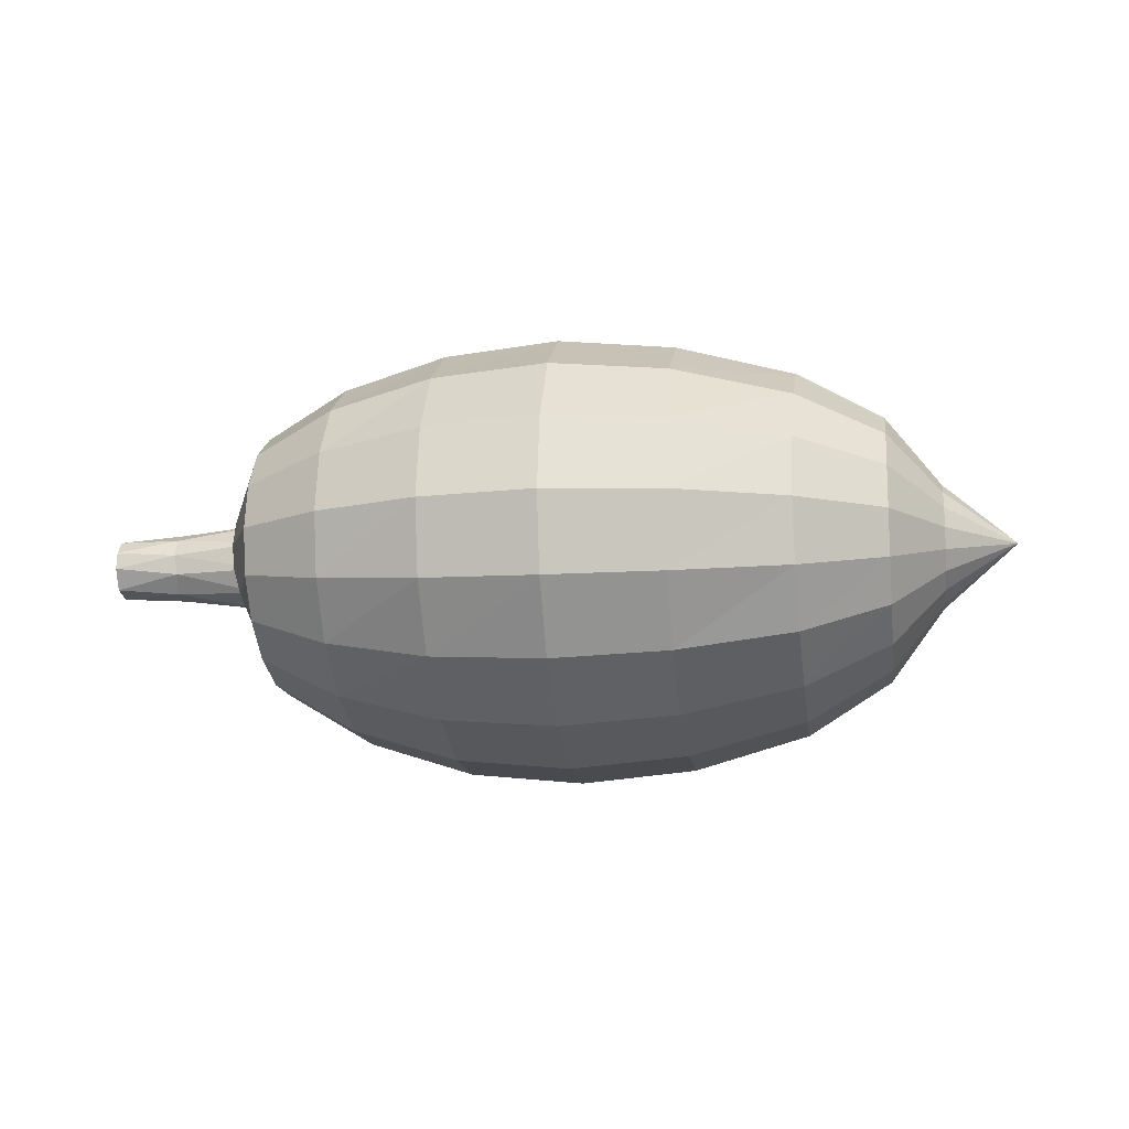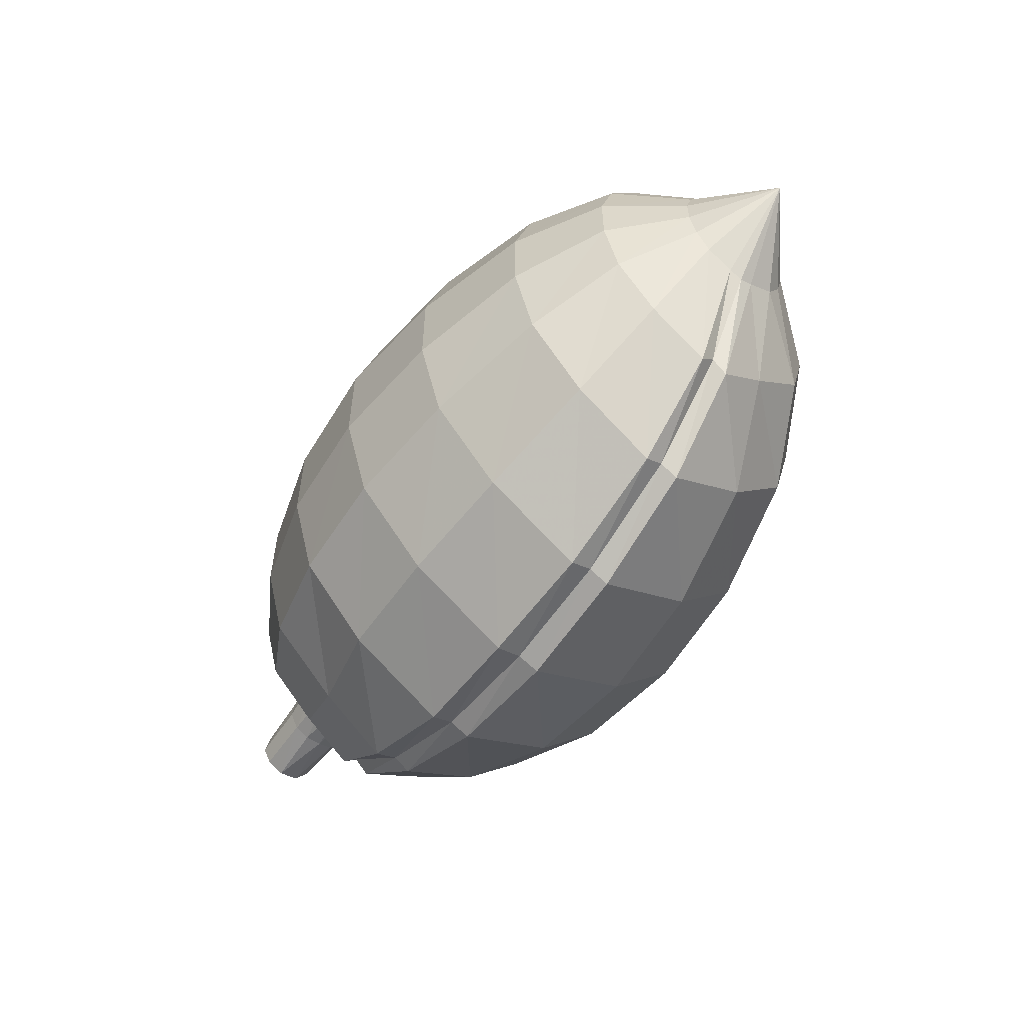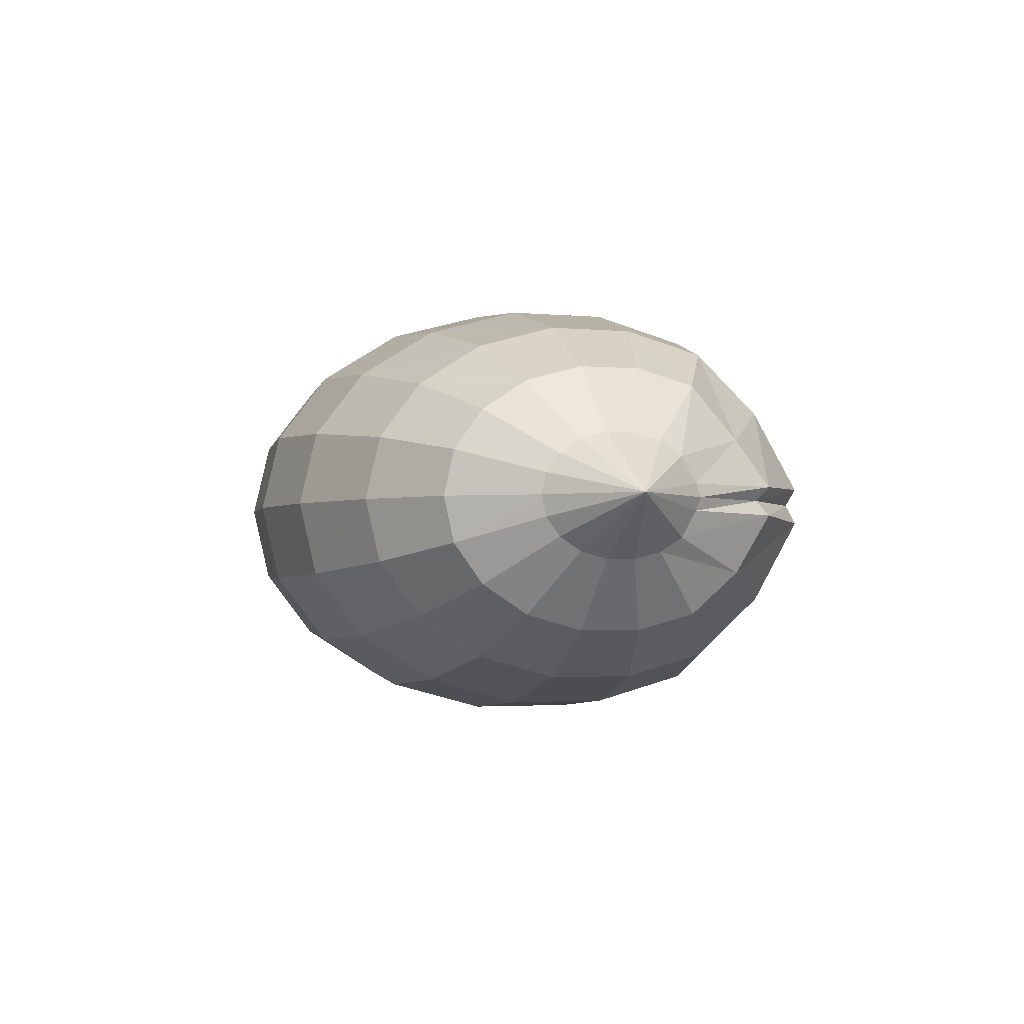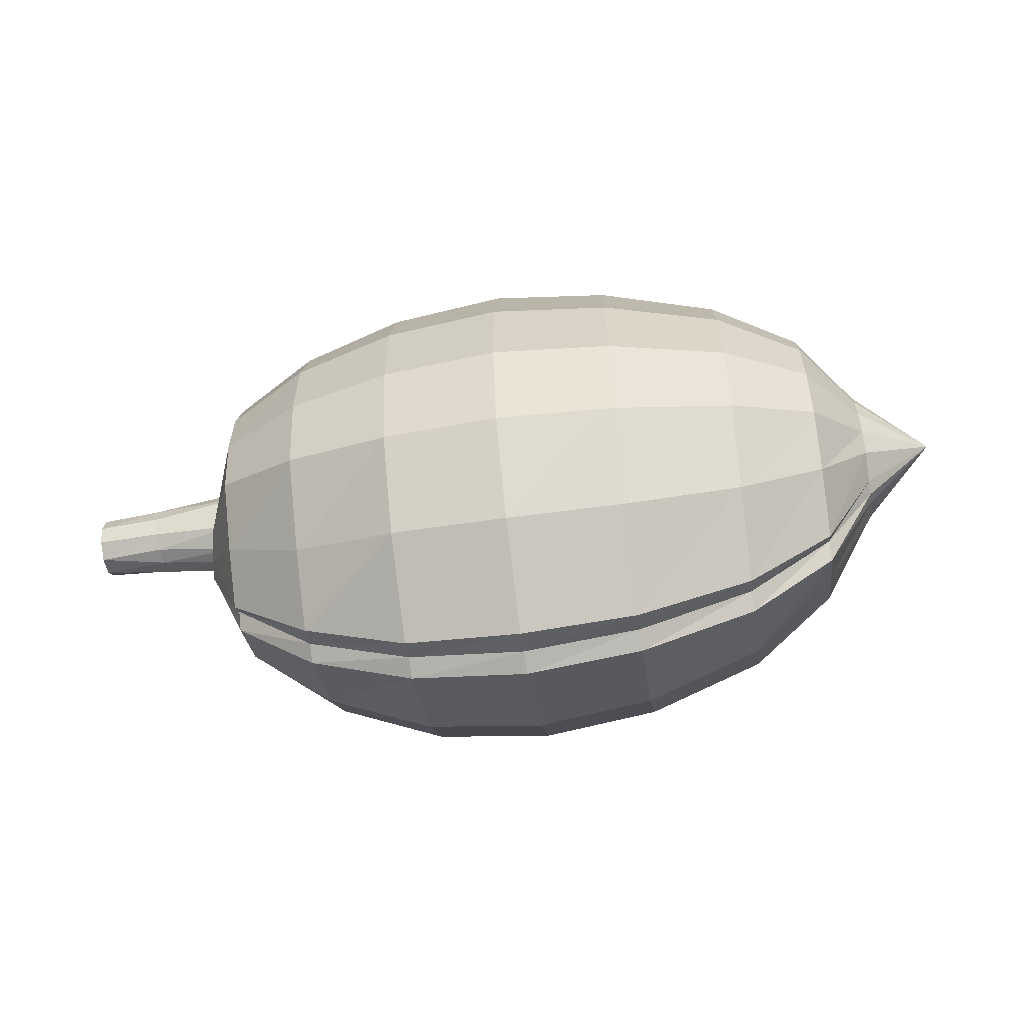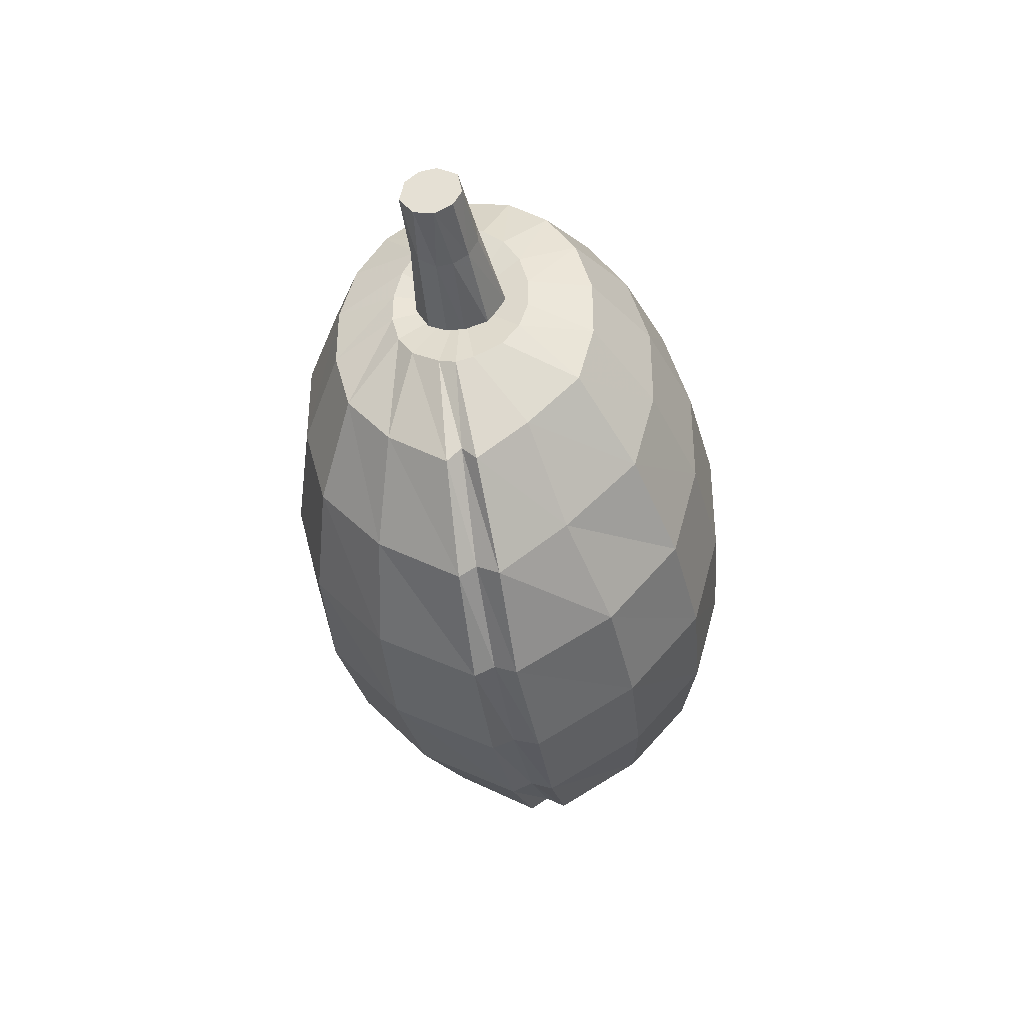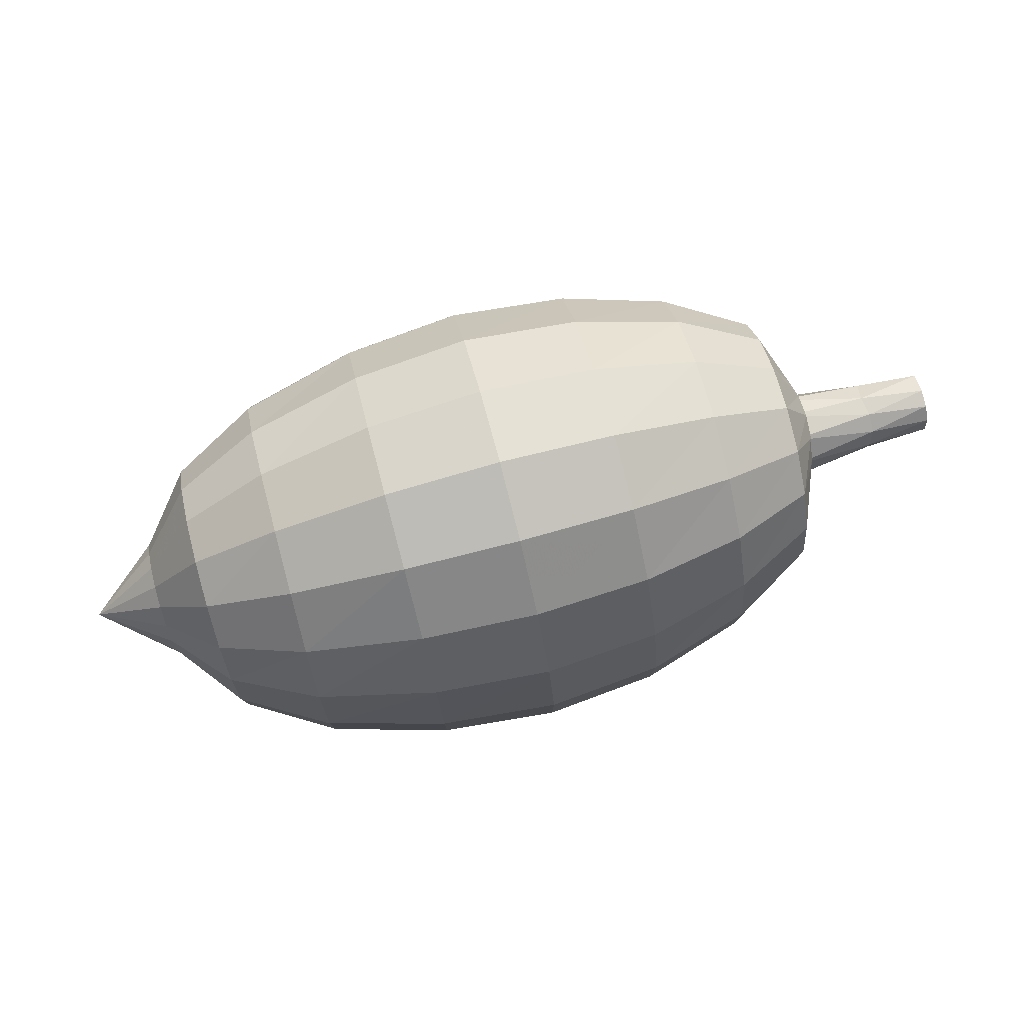
<metadata>
{"format":"obj","ext":"obj","renderer":"f3d","projection":"perspective","resolution":1024,"background":"white","views":[{"elev":-13.8,"azim":7.3,"up":"+Y"},{"elev":-58.2,"azim":53.6,"up":"+Z"},{"elev":-2.4,"azim":70.8,"up":"+Y"},{"elev":-60.9,"azim":8.2,"up":"+Z"},{"elev":-37.4,"azim":-80.5,"up":"+Z"},{"elev":79.9,"azim":165.2,"up":"+Z"}]}
</metadata>
<code>
o fruit
v 0.1677 0.01829 -0.1168
v 0.2099 0.01501 -0.2336
v 0.3094 0.01801 -0.3254
v 0.4349 0.02177 -0.3808
v 0.5739 0.02395 -0.3973
v 0.713 0.02179 -0.3808
v 0.8514 0.01856 -0.3293
v 0.9576 0.01507 -0.2391
v 1.025 0.01381 -0.111
v 0.1716 0.05139 -0.09656
v 0.2099 0.08464 -0.1887
v 0.3094 0.1144 -0.2667
v 0.4349 0.1391 -0.3152
v 0.5739 0.1476 -0.3288
v 0.7132 0.1391 -0.3153
v 0.8537 0.1144 -0.2712
v 0.9584 0.07155 -0.1945
v 1.025 0.04569 -0.0931
v 0.1779 0.07002 -0.06595
v 0.2099 0.1352 -0.1298
v 0.3094 0.1869 -0.1865
v 0.4348 0.2202 -0.2235
v 0.5739 0.2316 -0.233
v 0.7144 0.2202 -0.2242
v 0.8563 0.187 -0.1916
v 0.9593 0.1353 -0.136
v 1.025 0.06232 -0.06588
v 0.1828 0.07993 -0.02897
v 0.2099 0.1541 -0.05892
v 0.3094 0.2129 -0.08945
v 0.4348 0.2507 -0.1111
v 0.5739 0.2637 -0.1155
v 0.7159 0.2507 -0.1125
v 0.8579 0.2129 -0.09503
v 0.9599 0.1541 -0.06545
v 1.025 0.07116 -0.03294
v 0.184 0.07993 0.009665
v 0.21 0.1541 0.01456
v 0.3094 0.2129 0.01169
v 0.4348 0.2507 0.00778
v 0.5739 0.2637 0.009503
v 0.7159 0.2507 0.006444
v 0.8579 0.2129 0.006119
v 0.9599 0.1541 0.008044
v 1.025 0.07116 0.001535
v 0.1815 0.07002 0.04529
v 0.2099 0.1352 0.08183
v 0.3094 0.1869 0.1047
v 0.4348 0.2202 0.1188
v 0.5739 0.2316 0.127
v 0.7144 0.2202 0.1182
v 0.8563 0.187 0.09962
v 0.9593 0.1353 0.07558
v 1.025 0.06232 0.0334
v 0.1775 0.05139 0.07387
v 0.2099 0.09978 0.1355
v 0.3094 0.1382 0.1795
v 0.4349 0.1628 0.2094
v 0.5739 0.1713 0.2228
v 0.7132 0.1629 0.2093
v 0.8537 0.1382 0.175
v 0.9584 0.09984 0.1297
v 1.025 0.04569 0.05901
v 0.1742 0.0263 0.09232
v 0.2099 0.05204 0.1701
v 0.3094 0.07248 0.228
v 0.4349 0.08561 0.2687
v 0.5739 0.09014 0.2853
v 0.713 0.08563 0.2687
v 0.8514 0.07253 0.2241
v 0.9576 0.05211 0.1646
v 1.025 0.0233 0.07556
v 0.173 -0.002238 0.09869
v 0.2099 -0.002235 0.1821
v 0.3094 -0.002227 0.2448
v 0.4349 -0.002216 0.2894
v 0.5739 -0.002205 0.307
v 0.713 -0.002193 0.2894
v 0.8505 -0.002182 0.2412
v 0.9573 -0.002173 0.1767
v 1.024 -0.002168 0.08128
v 0.1742 -0.03077 0.09232
v 0.2099 -0.05651 0.1701
v 0.3094 -0.07694 0.228
v 0.4349 -0.09004 0.2687
v 0.5739 -0.09455 0.2853
v 0.713 -0.09002 0.2687
v 0.8514 -0.07689 0.2241
v 0.9576 -0.05645 0.1646
v 1.025 -0.02763 0.07556
v 1.115 -0.00216 -0.009219
v 0.1775 -0.05587 0.07387
v 0.2099 -0.1042 0.1355
v 0.3094 -0.1426 0.1795
v 0.4349 -0.1673 0.2094
v 0.5739 -0.1758 0.2228
v 0.7132 -0.1673 0.2093
v 0.8537 -0.1426 0.175
v 0.9584 -0.1042 0.1297
v 1.025 -0.05003 0.05901
v 0.1816 -0.07449 0.04529
v 0.2099 -0.1397 0.08183
v 0.3094 -0.1914 0.1047
v 0.4349 -0.2246 0.1188
v 0.5739 -0.236 0.127
v 0.7145 -0.2246 0.1182
v 0.8563 -0.1914 0.09962
v 0.9593 -0.1396 0.07558
v 1.025 -0.06665 0.0334
v 0.1934 -0.002236 -0.004933
v 0.184 -0.0844 0.009665
v 0.21 -0.1585 0.01456
v 0.3094 -0.2173 0.0117
v 0.4349 -0.2551 0.00778
v 0.5739 -0.2681 0.009504
v 0.716 -0.2551 0.006444
v 0.8579 -0.2173 0.006119
v 0.9599 -0.1585 0.008044
v 1.025 -0.0755 0.001535
v 0.1829 -0.0844 -0.02897
v 0.2099 -0.1585 -0.05892
v 0.3094 -0.2173 -0.08945
v 0.4349 -0.2551 -0.1111
v 0.5739 -0.2681 -0.1155
v 0.716 -0.2551 -0.1125
v 0.8579 -0.2173 -0.09503
v 0.9599 -0.1585 -0.06545
v 1.025 -0.0755 -0.03294
v 0.1779 -0.07449 -0.06595
v 0.2099 -0.1397 -0.1298
v 0.3094 -0.1914 -0.1865
v 0.4349 -0.2246 -0.2235
v 0.5739 -0.236 -0.233
v 0.7145 -0.2246 -0.2242
v 0.8563 -0.1914 -0.1916
v 0.9593 -0.1396 -0.136
v 1.025 -0.06665 -0.06588
v 0.1716 -0.05587 -0.09656
v 0.2099 -0.07927 -0.1887
v 0.3094 -0.1084 -0.2667
v 0.4349 -0.1432 -0.3152
v 0.5739 -0.1517 -0.3288
v 0.7132 -0.1432 -0.3153
v 0.8537 -0.1215 -0.2712
v 0.9584 -0.08985 -0.1945
v 1.025 -0.05003 -0.0931
v 0.1677 -0.02277 -0.1168
v 0.2099 -0.01958 -0.2336
v 0.3094 -0.02942 -0.3254
v 0.4349 -0.02857 -0.3808
v 0.5739 -0.03308 -0.3974
v 0.713 -0.02854 -0.3808
v 0.8514 -0.02467 -0.3293
v 0.9576 -0.01952 -0.2391
v 1.025 -0.01813 -0.111
v 0.165 -0.002239 -0.1238
v 0.2099 -0.002235 -0.2164
v 0.3094 -0.002227 -0.313
v 0.4349 -0.002216 -0.3707
v 0.5739 -0.002205 -0.3883
v 0.713 -0.002194 -0.3707
v 0.8505 -0.002182 -0.3166
v 0.9573 -0.002173 -0.2218
v 1.024 -0.002168 -0.1173
f 162 161 6 7
f 159 158 3 4
f 156 110 1
f 163 162 7 8
f 160 159 4 5
f 157 156 1 2
f 164 163 8 9
f 161 160 5 6
f 158 157 2 3
f 91 164 9
f 7 6 15 16
f 4 3 12 13
f 1 110 10
f 8 7 16 17
f 5 4 13 14
f 2 1 10 11
f 9 8 17 18
f 6 5 14 15
f 3 2 11 12
f 91 9 18
f 12 11 20 21
f 91 18 27
f 16 15 24 25
f 13 12 21 22
f 10 110 19
f 17 16 25 26
f 14 13 22 23
f 11 10 19 20
f 18 17 26 27
f 15 14 23 24
f 24 23 32 33
f 21 20 29 30
f 91 27 36
f 25 24 33 34
f 22 21 30 31
f 19 110 28
f 26 25 34 35
f 23 22 31 32
f 20 19 28 29
f 27 26 35 36
f 29 28 37 38
f 36 35 44 45
f 33 32 41 42
f 30 29 38 39
f 91 36 45
f 34 33 42 43
f 31 30 39 40
f 28 110 37
f 35 34 43 44
f 32 31 40 41
f 44 43 52 53
f 41 40 49 50
f 38 37 46 47
f 45 44 53 54
f 42 41 50 51
f 39 38 47 48
f 91 45 54
f 43 42 51 52
f 40 39 48 49
f 37 110 46
f 49 48 57 58
f 46 110 55
f 53 52 61 62
f 50 49 58 59
f 47 46 55 56
f 54 53 62 63
f 51 50 59 60
f 48 47 56 57
f 91 54 63
f 52 51 60 61
f 61 60 69 70
f 58 57 66 67
f 55 110 64
f 62 61 70 71
f 59 58 67 68
f 56 55 64 65
f 63 62 71 72
f 60 59 68 69
f 57 56 65 66
f 91 63 72
f 66 65 74 75
f 91 72 81
f 70 69 78 79
f 67 66 75 76
f 64 110 73
f 71 70 79 80
f 68 67 76 77
f 65 64 73 74
f 72 71 80 81
f 69 68 77 78
f 81 80 89 90
f 78 77 86 87
f 75 74 83 84
f 91 81 90
f 79 78 87 88
f 76 75 84 85
f 73 110 82
f 80 79 88 89
f 77 76 85 86
f 74 73 82 83
f 86 85 95 96
f 83 82 92 93
f 90 89 99 100
f 87 86 96 97
f 84 83 93 94
f 91 90 100
f 88 87 97 98
f 85 84 94 95
f 82 110 92
f 89 88 98 99
f 92 110 101
f 99 98 107 108
f 96 95 104 105
f 93 92 101 102
f 100 99 108 109
f 97 96 105 106
f 94 93 102 103
f 91 100 109
f 98 97 106 107
f 95 94 103 104
f 104 103 113 114
f 101 110 111
f 108 107 117 118
f 105 104 114 115
f 102 101 111 112
f 109 108 118 119
f 106 105 115 116
f 103 102 112 113
f 91 109 119
f 107 106 116 117
f 91 119 128
f 117 116 125 126
f 114 113 122 123
f 111 110 120
f 118 117 126 127
f 115 114 123 124
f 112 111 120 121
f 119 118 127 128
f 116 115 124 125
f 113 112 121 122
f 125 124 133 134
f 122 121 130 131
f 91 128 137
f 126 125 134 135
f 123 122 131 132
f 120 110 129
f 127 126 135 136
f 124 123 132 133
f 121 120 129 130
f 128 127 136 137
f 130 129 138 139
f 137 136 145 146
f 134 133 142 143
f 131 130 139 140
f 91 137 146
f 135 134 143 144
f 132 131 140 141
f 129 110 138
f 136 135 144 145
f 133 132 141 142
f 142 141 150 151
f 139 138 147 148
f 146 145 154 155
f 143 142 151 152
f 140 139 148 149
f 91 146 155
f 144 143 152 153
f 141 140 149 150
f 138 110 147
f 145 144 153 154
f 147 110 156
f 154 153 162 163
f 151 150 159 160
f 148 147 156 157
f 155 154 163 164
f 152 151 160 161
f 149 148 157 158
f 91 155 164
f 153 152 161 162
f 150 149 158 159
o stem
v 0.1907 0.0135 -0.0591
v 0.08393 0.006511 -0.048
v 0.1907 0.03614 -0.04573
v 0.07962 0.0273 -0.03624
v 0.1907 0.05231 -0.01433
v 0.0829 0.0374 -0.01866
v 0.1907 0.04374 0.02165
v 0.08392 0.03841 0.00129
v 0.07962 0.02664 0.02208
v 0.1907 0.01524 0.04469
v 0.07993 0.005289 0.03306
v 0.1907 -0.01786 0.04428
v 0.08387 -0.01851 0.03089
v 0.1907 -0.04448 0.02731
v 0.07967 -0.03944 0.01117
v 0.1907 -0.05707 -0.01282
v 0.08204 -0.04268 -0.01546
v 0.1907 -0.03689 -0.04971
v 0.08167 -0.03152 -0.03675
v 0.1907 -0.008404 -0.06097
v 0.08291 -0.01344 -0.04699
v 0.003824 -0.006858 -0.04412
v 0.003824 0.01738 -0.03834
v 0.003816 0.03436 -0.01582
v 0.003823 0.02874 0.01217
v 0.003824 0.01265 0.02605
v 0.003826 -0.008441 0.02866
v 0.003824 -0.03275 0.01435
v 0.003828 -0.03821 -0.01457
v 0.003827 -0.02801 -0.03322
f 166 165 184
f 172 171 169
f 173 174 171
f 176 177 178
f 179 180 178
f 185 184 182
f 168 188 170
f 172 189 173
f 177 192 179
f 166 187 168
f 170 188 172
f 173 190 175
f 185 186 166
f 169 167 168 170
f 176 174 175 177
f 170 172 169
f 171 172 173
f 173 175 174
f 183 182 180 181
f 177 179 178
f 179 181 180
f 183 185 182
f 172 188 189
f 185 166 184
f 168 167 165 166
f 174 176 178 180 182 184 165 167 169 171
f 190 189 188 187 186 194 193 192 191
f 193 181 179 192
f 177 191 192
f 186 185 183 194
f 166 186 187
f 175 190 191
f 193 194 183 181
f 177 175 191
f 173 189 190
f 168 187 188

</code>
